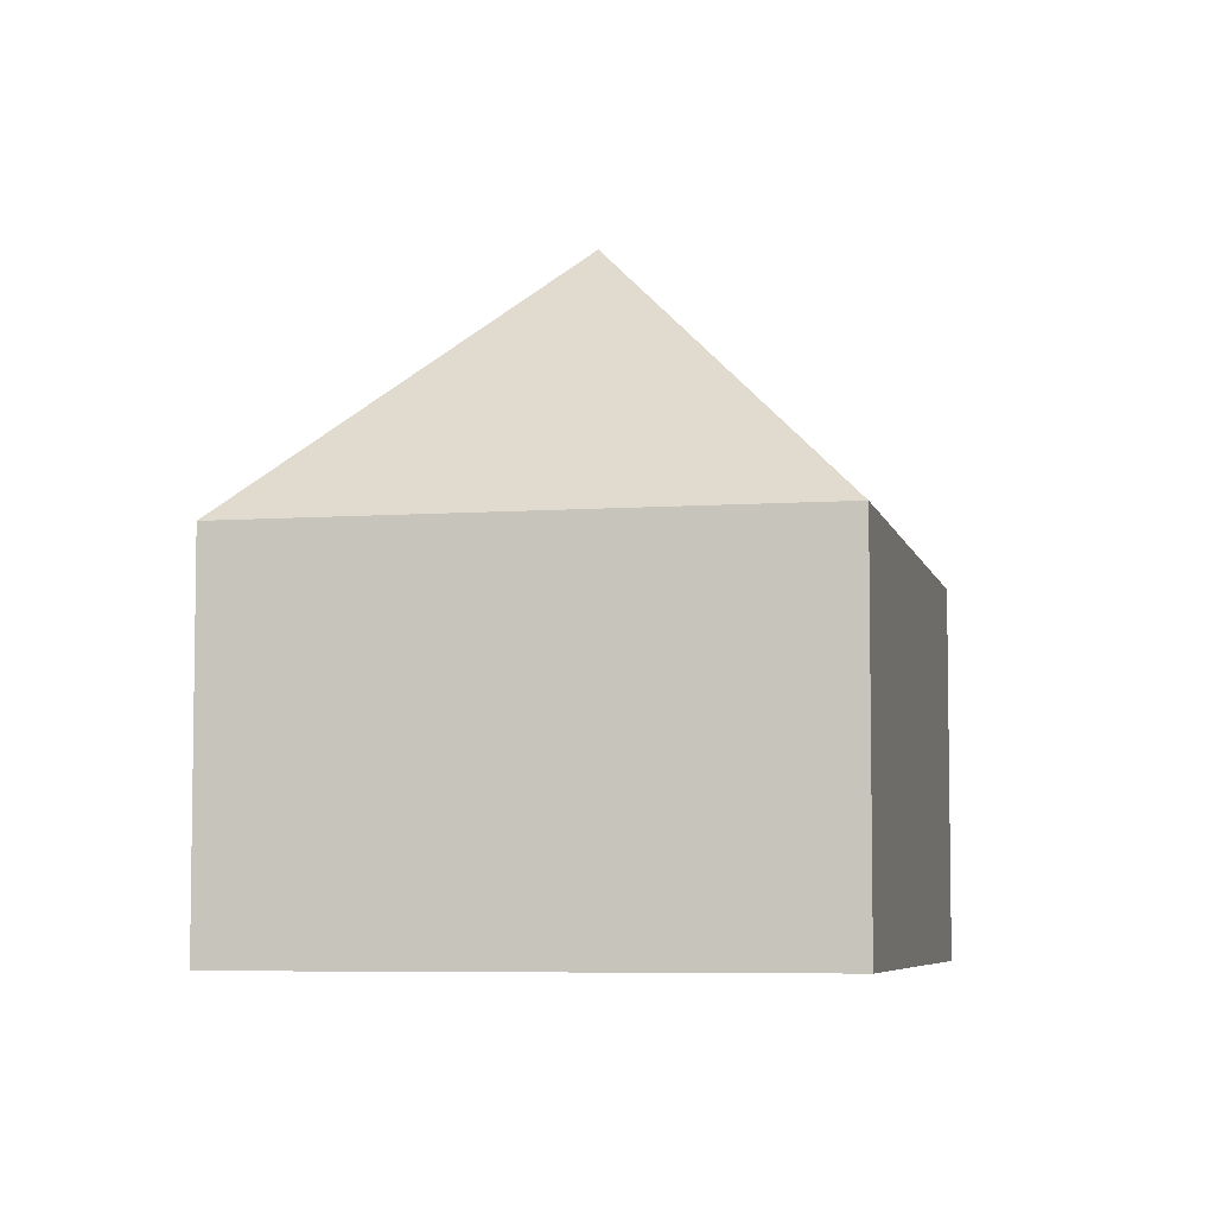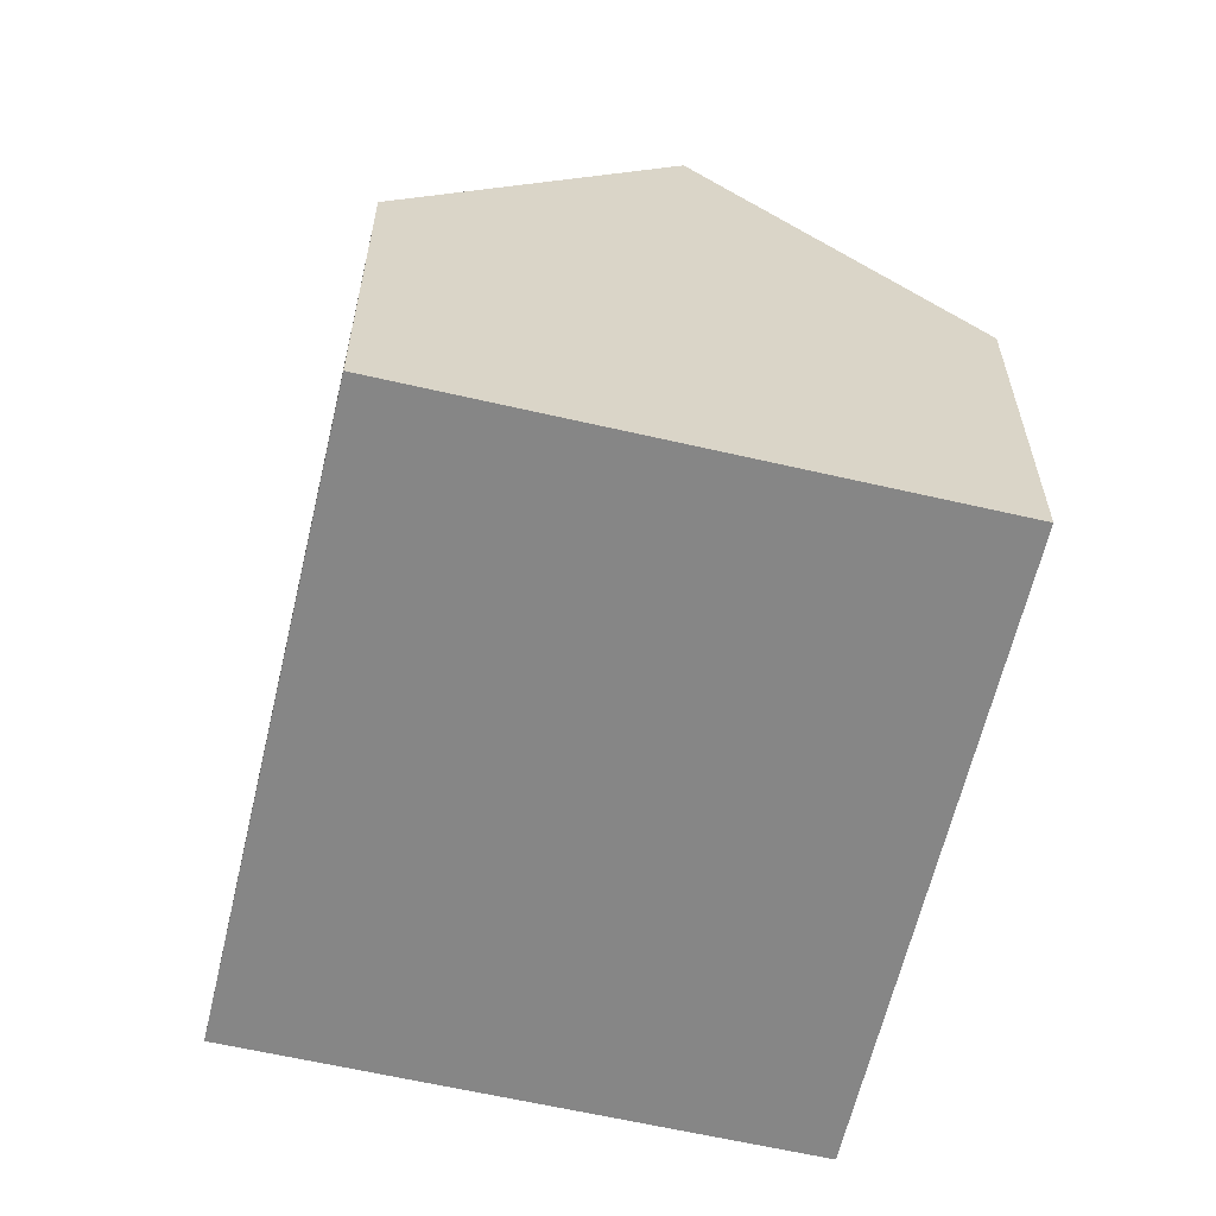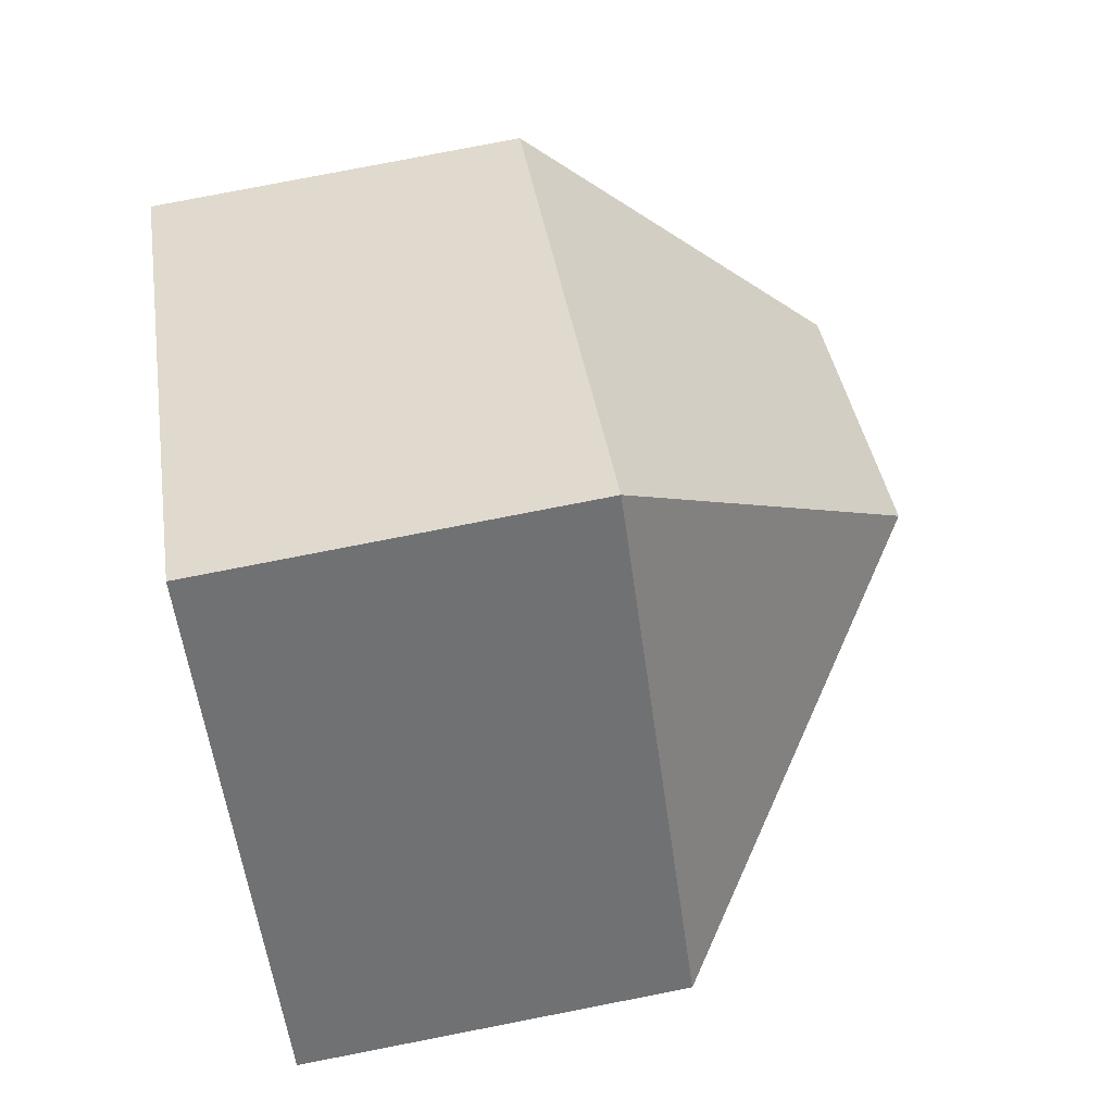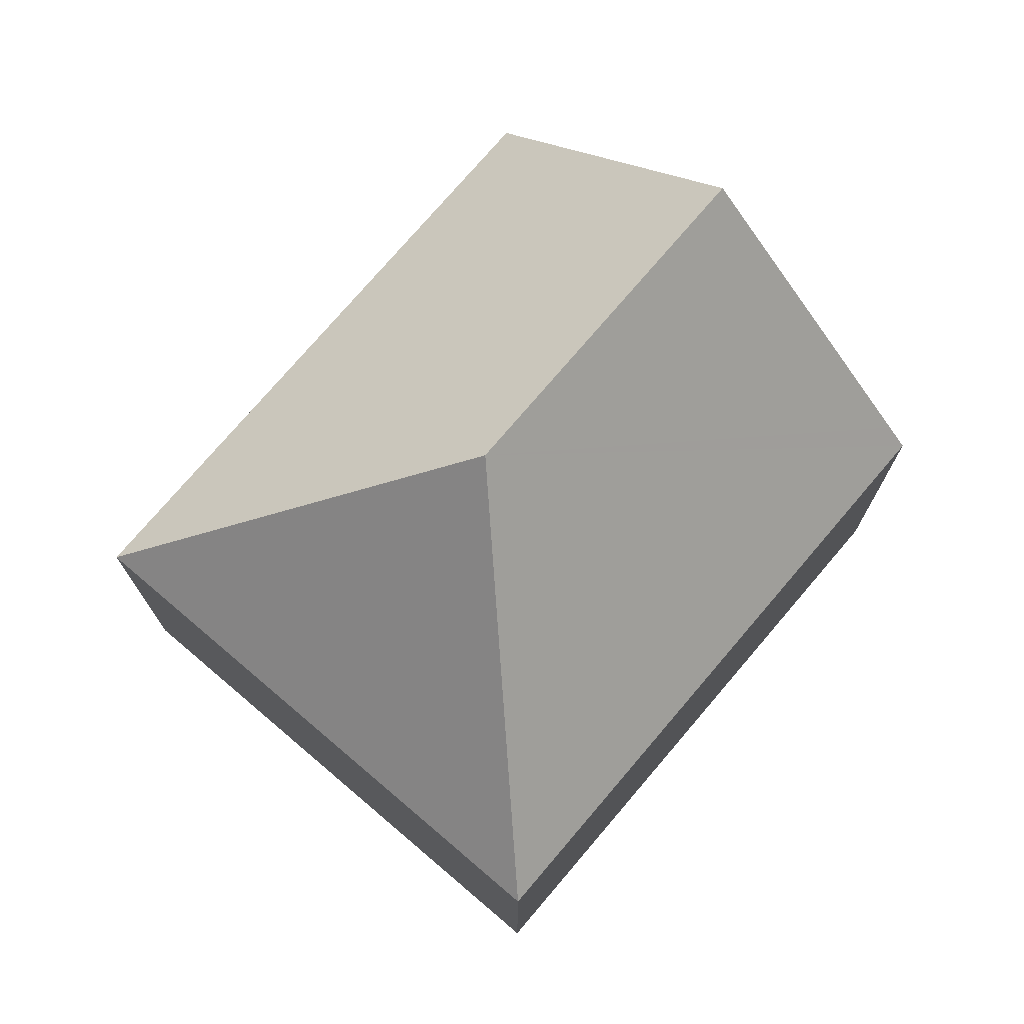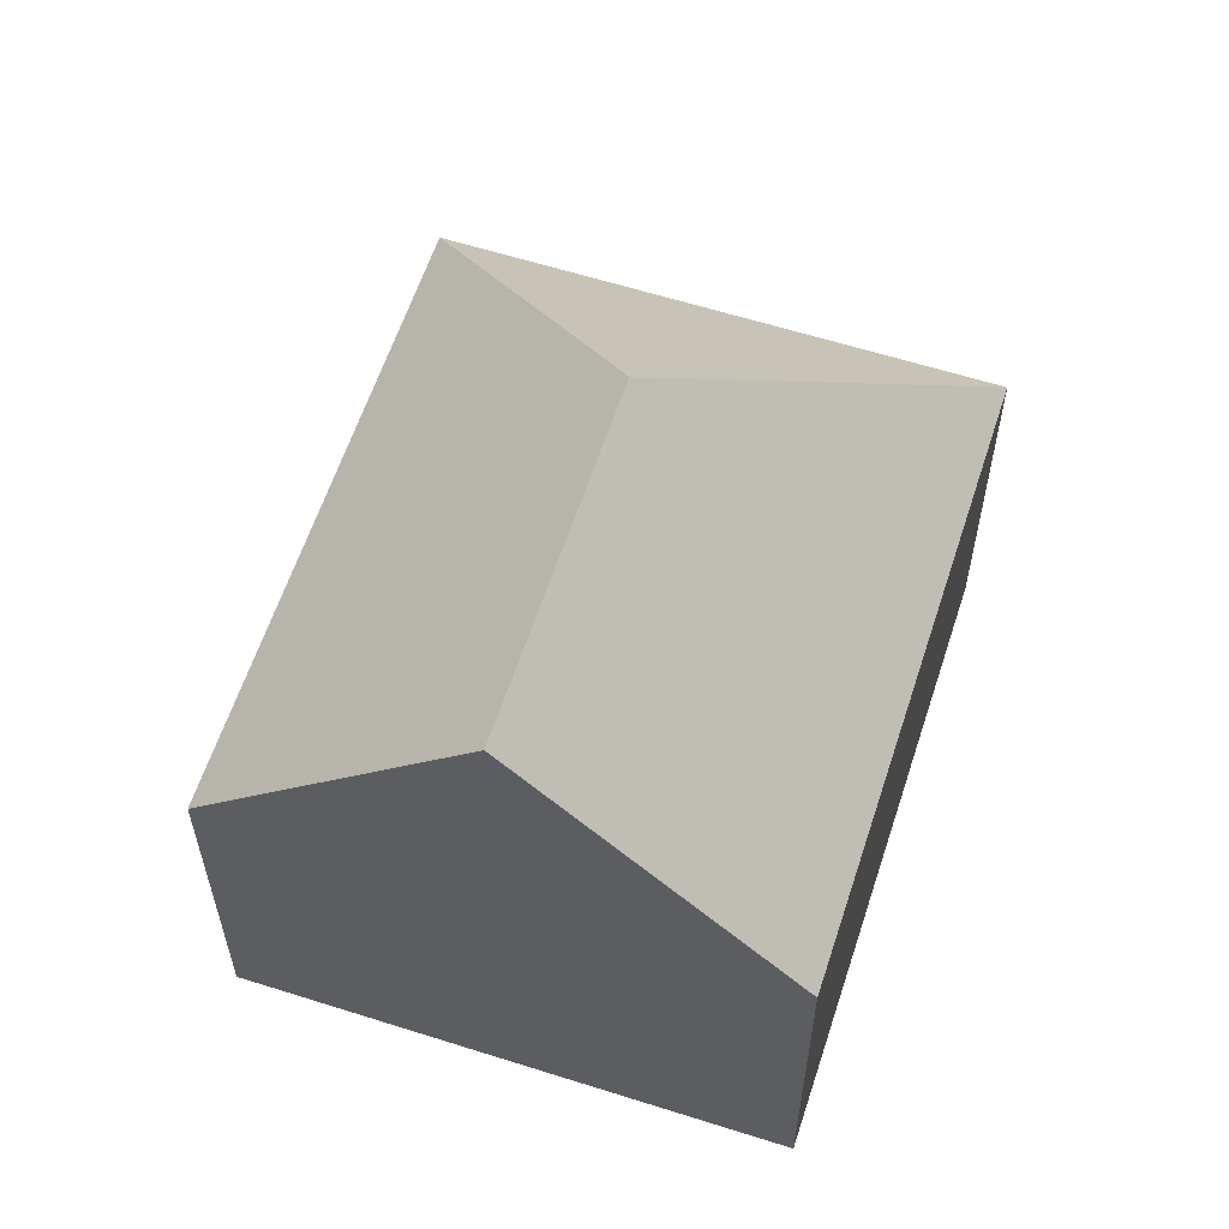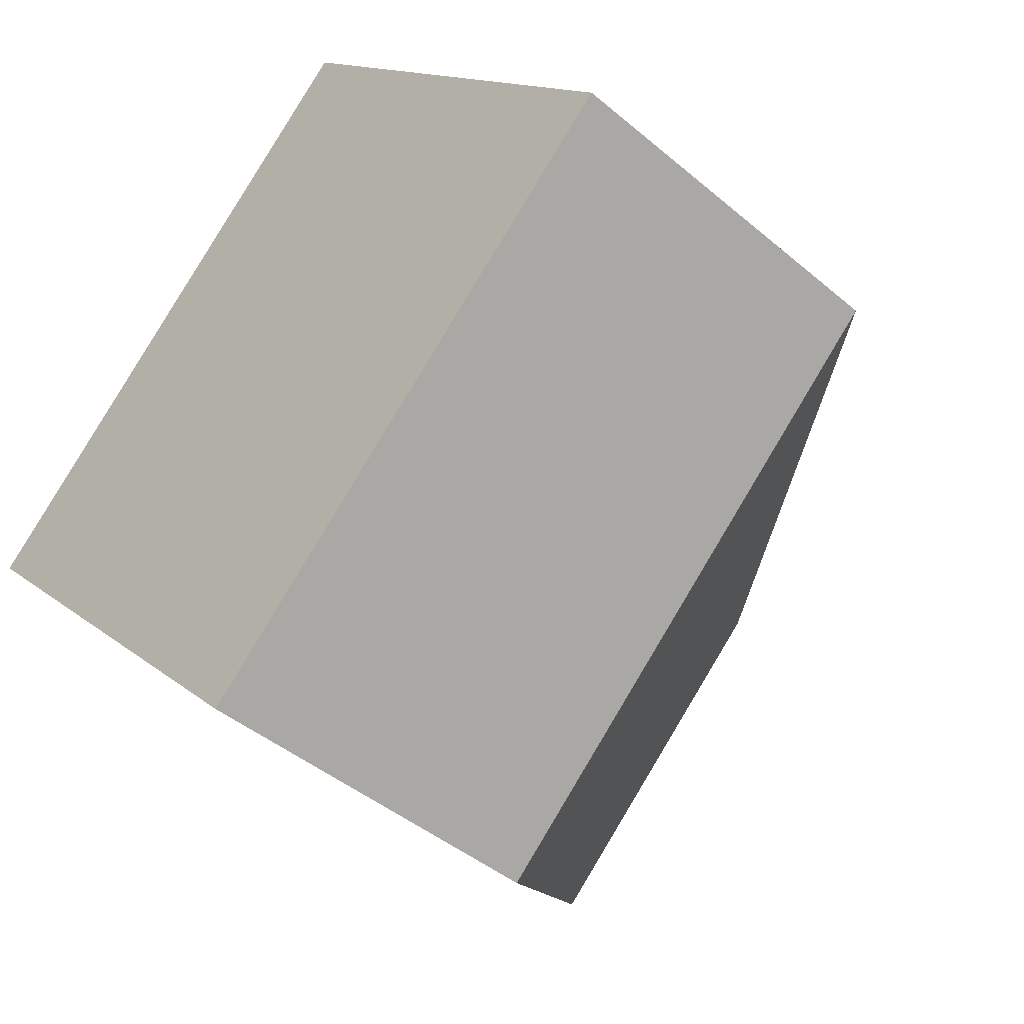
<metadata>
{"format":"obj","ext":"obj","renderer":"f3d","projection":"perspective","resolution":1024,"background":"white","views":[{"elev":-6.1,"azim":58.7,"up":"+Y"},{"elev":-62.1,"azim":-146.7,"up":"+Y"},{"elev":79.3,"azim":79.0,"up":"+Z"},{"elev":75.2,"azim":86.9,"up":"+Y"},{"elev":60.3,"azim":-115.5,"up":"+Y"},{"elev":-43.0,"azim":44.9,"up":"+Z"}]}
</metadata>
<code>
v  9.664 13.88 0.936
v  9.472 7.909 8.991
v  9.884 7.909 9.382
v  0 7.91 4.843e-16
v  4.112 13.88 -4.333
v  17.53 7.91 1.329
v  18.11 7.909 0.716
v  8.225 7.909 -8.666
v  7.909 8.369 -8.333
v  8.225 5.306e-16 -8.666
v  7.909 5.102e-16 -8.333
v  4.112 2.653e-16 -4.333
v  0 0 0
v  9.472 -5.505e-16 8.991
v  9.884 -5.745e-16 9.382
v  17.53 -8.138e-17 1.329
v  18.11 -4.384e-17 0.716
g defaultobject
f 1 2 3
f 2 1 4
f 4 1 5
f 6 1 3
f 1 6 7
f 8 1 7
f 1 8 9
f 1 9 5
f 9 4 5
f 4 9 8
f 4 8 10
f 4 10 11
f 4 11 12
f 4 12 13
f 13 2 4
f 2 13 14
f 2 14 3
f 3 14 15
f 15 6 3
f 6 15 16
f 6 16 7
f 7 16 17
f 17 8 7
f 8 17 10
f 12 14 13
f 14 12 11
f 14 11 10
f 14 10 17
f 14 17 16
f 14 16 15

</code>
